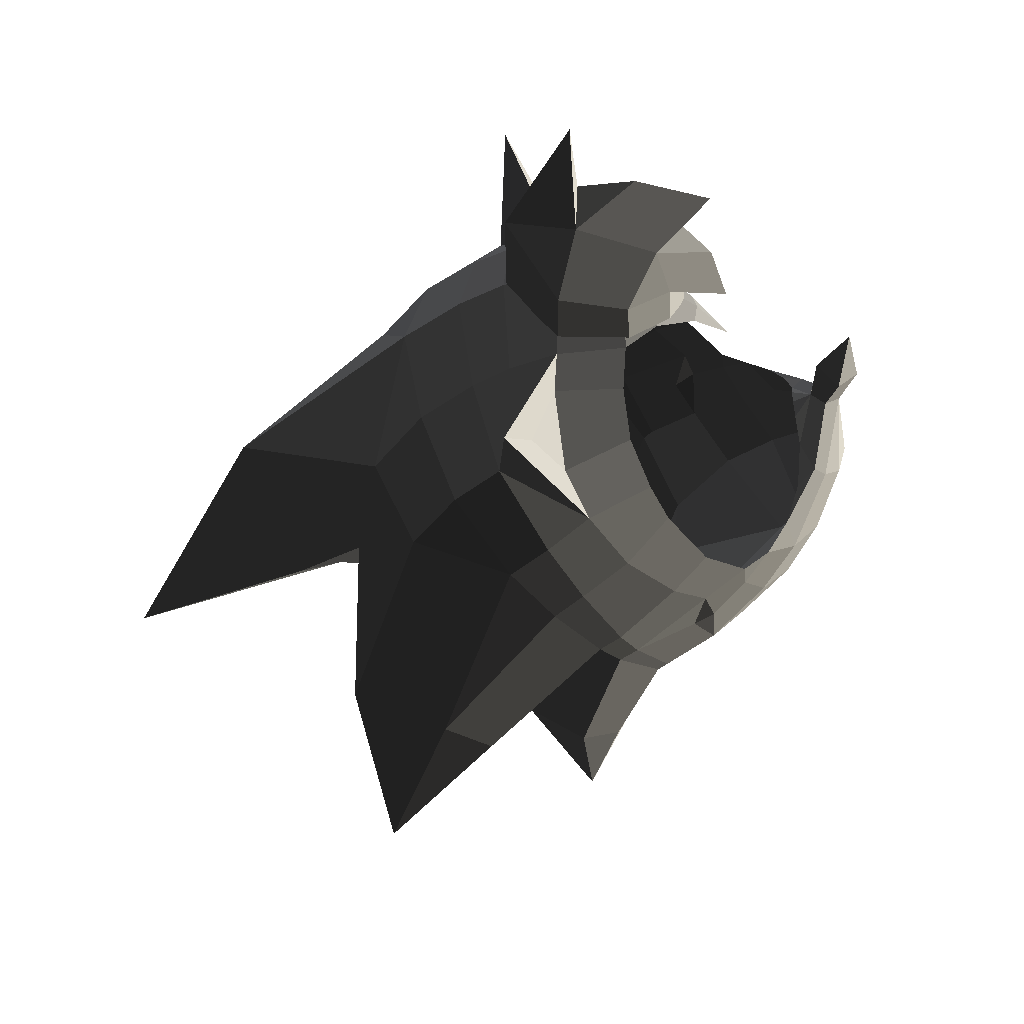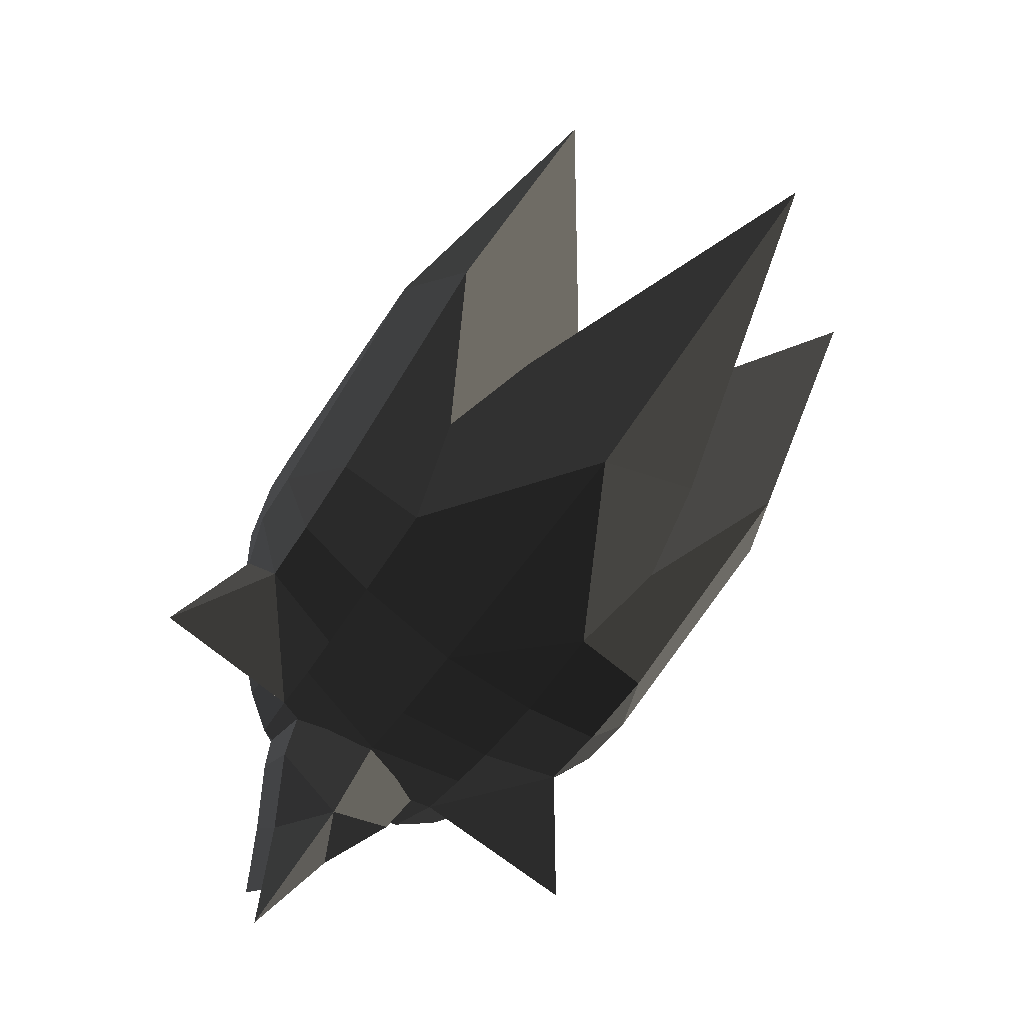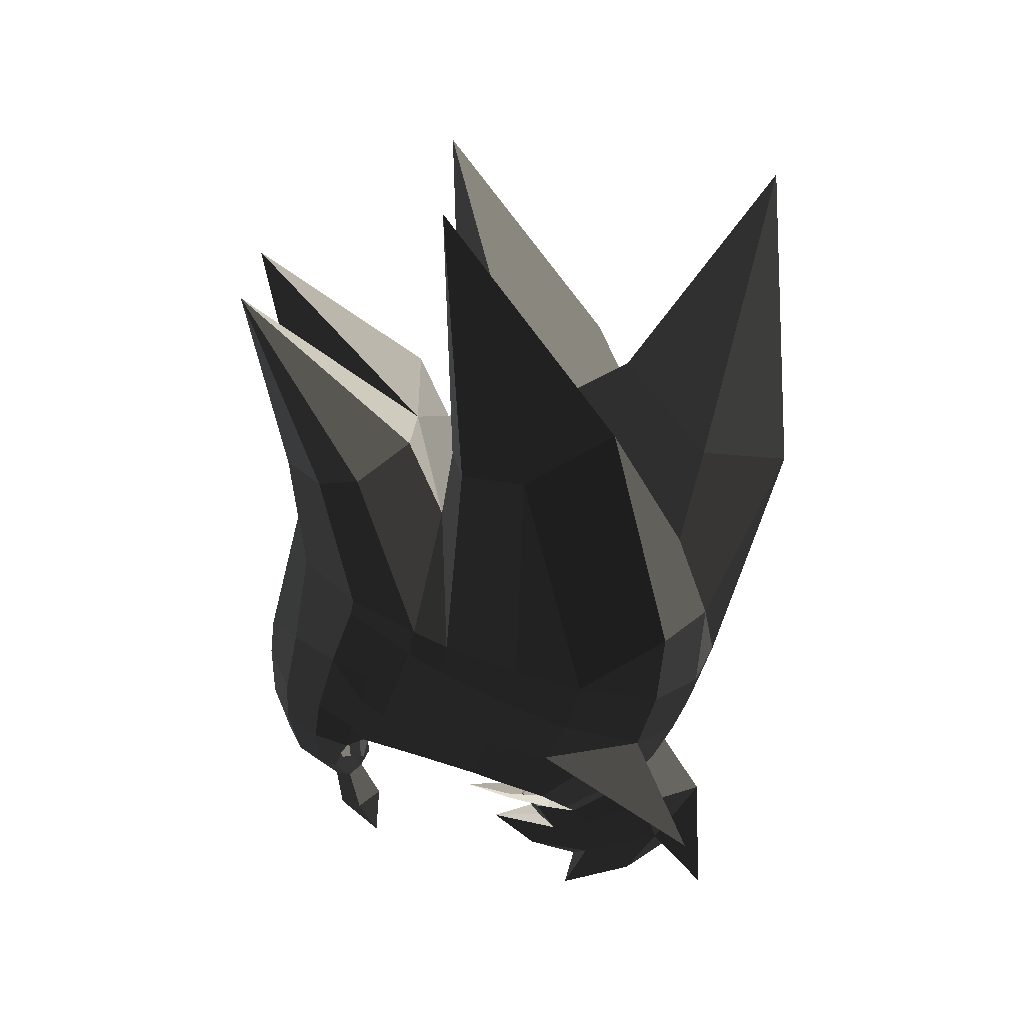
<metadata>
{"format":"obj","ext":"obj","renderer":"f3d","projection":"perspective","resolution":1024,"background":"white","views":[{"elev":-43.4,"azim":-136.6,"up":"+Y"},{"elev":-76.7,"azim":52.5,"up":"+Z"},{"elev":-68.7,"azim":74.5,"up":"+Y"}]}
</metadata>
<code>
v -0.2795 0.317 -0.1372
v -0.3367 0.254 -0.1311
v -0.3026 0.26 -0.0608
v -0.3026 0.26 -0.0608
v -0.4299 0.1372 -0.0916
v -0.4287 0.1509 -0.1332
v -0.3845 0.1795 -0.1423
v -0.3845 0.1795 -0.1423
v -0.423 0.0939 -0.1718
v -0.423 0.0939 -0.1718
v -0.5106 0.0289 -0.18
v -0.4893 0 -0.2027
v -0.4415 0.0405 -0.2047
v -0.4415 0.0405 -0.2047
v -0.4455 -0.0002 -0.2125
v -0.4455 -0.0002 -0.2125
v -0.4415 -0.0408 -0.2047
v -0.4415 -0.0408 -0.2047
v -0.423 -0.094 -0.1718
v -0.423 -0.094 -0.1718
v -0.5106 -0.0289 -0.18
v -0.4287 -0.151 -0.1332
v -0.3845 -0.1797 -0.1423
v -0.3845 -0.1797 -0.1423
v -0.3367 -0.2542 -0.1311
v -0.3367 -0.2542 -0.1311
v -0.4299 -0.1373 -0.0916
v -0.3026 -0.2601 -0.0608
v -0.2795 -0.3172 -0.1372
v -0.2795 -0.3172 -0.1372
v -0.1954 -0.3167 -0.0481
v -0.2058 -0.3597 -0.1333
v -0.2318 -0.3581 -0.1681
v -0.2318 -0.3581 -0.1681
v -0.113 -0.4005 -0.1354
v -0.1358 -0.4059 -0.1947
v -0.0572 -0.3989 -0.1376
v -0.0572 -0.3989 -0.1376
v 0.0574 -0.4547 -0.2082
v 0.0574 -0.4547 -0.2082
v 0.0404 -0.4739 -0.2865
v -0.1216 -0.4352 -0.2894
v -0.2186 -0.3955 -0.2911
v -0.2318 -0.3581 -0.1681
v -0.1156 -0.4469 -0.4403
v -0.2336 -0.3855 -0.4371
v -0.1321 -0.4209 -0.5835
v -0.2544 -0.3634 -0.5198
v -0.1614 -0.3735 -0.6909
v -0.2878 -0.3159 -0.621
v -0.231 -0.2597 -0.7984
v -0.336 -0.2498 -0.6955
v -0.2028 -0.4197 -0.8404
v -0.2028 -0.4197 -0.8404
v -0.1321 -0.4209 -0.5835
v -0.2242 -0.5056 -0.9459
v -0.0599 -0.3763 -0.7884
v -0.0599 -0.3763 -0.7884
v -0.0265 -0.4582 -0.6005
v -0.0265 -0.4582 -0.6005
v -0.1156 -0.4469 -0.4403
v 0.0058 -0.4777 -0.4518
v -0.1216 -0.4352 -0.2894
v 0.0404 -0.4739 -0.2865
v 0.1036 -0.4721 -0.285
v 0.0913 -0.4848 -0.451
v 0.0808 -0.4669 -0.6048
v -0.0265 -0.4582 -0.6005
v 0.5376 -0.5039 -0.3444
v 0.5376 -0.5039 -0.3444
v 0.1036 -0.4721 -0.285
v 0.5162 -0.4915 -0.2108
v 1.044 -0.3982 -0.0258
v 1.044 -0.3982 -0.0258
v 0.672 -0.4255 -0.514
v 0.672 -0.4255 -0.514
v 0.2165 -0.3947 -0.7713
v 0.0808 -0.4669 -0.6048
v 0.0647 -0.3845 -0.7963
v 0.0647 -0.3845 -0.7963
v -0.0599 -0.3763 -0.7884
v -0.0265 -0.4582 -0.6005
v 0.0629 -0.2141 -0.9079
v -0.0799 -0.2059 -0.8935
v 0.2165 -0.3947 -0.7713
v 0.2416 -0.2199 -0.8755
v 0.063 -0.0001 -0.9695
v 0.063 -0.0001 -0.9695
v 0.5892 -0.0001 -0.9858
v 0.5892 -0.0001 -0.9858
v 0.2416 0.2197 -0.8755
v 0.2416 0.2197 -0.8755
v 0.0629 0.214 -0.9079
v 0.0629 0.214 -0.9079
v -0.0799 0.2058 -0.8935
v -0.0931 -0.0001 -0.9541
v -0.0799 -0.2059 -0.8935
v 0.0629 -0.2141 -0.9079
v -0.2023 -0.0001 -0.9266
v -0.1683 -0.2001 -0.8713
v -0.0799 0.2058 -0.8935
v -0.1683 0.2 -0.8713
v -0.0599 0.3762 -0.7884
v -0.267 0.1948 -0.8291
v -0.2242 0.5054 -0.9459
v -0.2242 0.5054 -0.9459
v -0.1321 0.4207 -0.5835
v -0.1321 0.4207 -0.5835
v -0.0265 0.458 -0.6005
v -0.0265 0.458 -0.6005
v 0.0058 0.4775 -0.4518
v -0.1156 0.4468 -0.4403
v -0.2336 0.3854 -0.4371
v -0.2544 0.3633 -0.5198
v -0.1216 0.435 -0.2894
v -0.2186 0.3954 -0.2911
v -0.1358 0.4058 -0.1947
v -0.2318 0.358 -0.1681
v -0.113 0.4003 -0.1354
v -0.2058 0.3595 -0.1333
v -0.2795 0.317 -0.1372
v -0.2795 0.317 -0.1372
v -0.1954 0.3166 -0.0481
v -0.3026 0.26 -0.0608
v -0.113 0.4003 -0.1354
v -0.0435 0.3722 -0.0493
v -0.0572 0.3987 -0.1376
v -0.0572 0.3987 -0.1376
v -0.1358 0.4058 -0.1947
v -0.1358 0.4058 -0.1947
v 0.0574 0.4545 -0.2082
v 0.0574 0.4545 -0.2082
v -0.1216 0.435 -0.2894
v 0.0404 0.4738 -0.2865
v -0.1156 0.4468 -0.4403
v 0.0058 0.4775 -0.4518
v 0.0913 0.4847 -0.451
v 0.1036 0.472 -0.285
v -0.0265 0.458 -0.6005
v 0.0808 0.4668 -0.6048
v 0.5376 0.5037 -0.3444
v 0.5376 0.5037 -0.3444
v 0.5162 0.4914 -0.2108
v 0.1036 0.472 -0.285
v 1.044 0.3981 -0.0258
v 1.044 0.3981 -0.0258
v 0.5162 0.3604 -0.1862
v 0.5162 0.3604 -0.1862
v 0.5377 -0.0001 -0.3588
v 0.5377 -0.0001 -0.3588
v 0.3607 0.3312 -0.2021
v 0.3607 0.3312 -0.2021
v 0.1036 0.472 -0.285
v 0.5162 0.4914 -0.2108
v 0.1111 0.4516 -0.2066
v 0.1111 0.4516 -0.2066
v 0.0574 0.4545 -0.2082
v 0.0404 0.4738 -0.2865
v 0.1192 0.3879 -0.0584
v 0.0891 0.3891 -0.0603
v -0.0435 0.3722 -0.0493
v -0.0572 0.3987 -0.1376
v 0.1188 0.2308 0.0653
v -0.0669 0.2523 0.0449
v 0.1192 0.3879 -0.0584
v 0.1192 0.3879 -0.0584
v 0.3672 0.364 0.0832
v 0.3242 0.1693 0.1636
v 0.1835 0.1332 0.1104
v 0.1835 0.1332 0.1104
v 0.4565 -0.0001 -0.1061
v 0.4565 -0.0001 -0.1061
v 0.1835 -0.1333 0.1104
v 0.1835 -0.1333 0.1104
v -0.1629 -0.0001 0.1047
v -0.1629 -0.0001 0.1047
v -0.0669 0.2523 0.0449
v 0.1188 0.2308 0.0653
v -0.2389 -0.0001 0.0917
v -0.2146 0.2167 0.0344
v -0.1954 0.3166 -0.0481
v -0.0435 0.3722 -0.0493
v -0.3212 0.1604 0.0142
v -0.3026 0.26 -0.0608
v -0.4349 0.0926 -0.0393
v -0.4299 0.1372 -0.0916
v -0.5284 -0.0001 -0.1479
v -0.5284 -0.0001 -0.1479
v -0.44 -0.0001 -0.0071
v -0.44 -0.0001 -0.0071
v -0.4349 -0.0927 -0.0393
v -0.4349 -0.0927 -0.0393
v -0.4299 -0.1373 -0.0916
v -0.4299 -0.1373 -0.0916
v -0.4287 -0.151 -0.1332
v -0.5106 -0.0289 -0.18
v -0.5774 -0.0547 -0.2235
v -0.6053 -0.0004 -0.1815
v -0.6611 -0.0005 -0.2858
v -0.6611 -0.0005 -0.2858
v -0.5774 0.0535 -0.2235
v -0.5774 0.0535 -0.2235
v -0.5539 0 -0.2655
v -0.5539 0 -0.2655
v -0.5774 -0.0547 -0.2235
v -0.5774 -0.0547 -0.2235
v -0.5106 -0.0289 -0.18
v -0.4893 0 -0.2027
v -0.5106 0.0289 -0.18
v -0.5774 0.0535 -0.2235
v -0.5284 -0.0001 -0.1479
v -0.6053 -0.0004 -0.1815
v -0.4287 0.1509 -0.1332
v -0.4299 0.1372 -0.0916
v 0.1111 -0.4518 -0.2066
v 0.0574 -0.4547 -0.2082
v 0.1036 -0.4721 -0.285
v 0.0404 -0.4739 -0.2865
v 0.3607 -0.3313 -0.2021
v 0.3607 -0.3313 -0.2021
v 0.5162 -0.3605 -0.1862
v 0.5162 -0.4915 -0.2108
v 1.044 -0.3982 -0.0258
v 1.044 -0.3982 -0.0258
v 0.5377 -0.0001 -0.3588
v 0.5377 -0.0001 -0.3588
v 0.3607 -0.3313 -0.2021
v 0.3607 -0.3313 -0.2021
v 0.4565 -0.0001 -0.1061
v 0.4565 -0.0001 -0.1061
v 0.3607 0.3312 -0.2021
v 0.3607 0.3312 -0.2021
v 0.4994 0.3212 -0.0895
v 0.4994 0.3212 -0.0895
v 0.692 0.2058 0.3566
v 0.692 0.2058 0.3566
v 0.3242 0.1693 0.1636
v 0.3242 0.1693 0.1636
v 0.3672 0.364 0.0832
v 0.3672 0.364 0.0832
v 0.4102 0.405 0.0027
v 0.4102 0.405 0.0027
v 0.4994 0.3212 -0.0895
v 0.4994 0.3212 -0.0895
v 0.1111 0.4516 -0.2066
v 0.3607 0.3312 -0.2021
v 0.3672 0.364 0.0832
v 0.1192 0.3879 -0.0584
v -0.44 -0.0001 -0.0071
v -0.342 -0.0001 0.058
v -0.4349 0.0926 -0.0393
v -0.3212 0.1604 0.0142
v -0.2146 0.2167 0.0344
v -0.2389 -0.0001 0.0917
v -0.2146 -0.2168 0.0344
v -0.3212 -0.1605 0.0142
v -0.4349 -0.0927 -0.0393
v -0.44 -0.0001 -0.0071
v -0.3026 -0.2601 -0.0608
v -0.4299 -0.1373 -0.0916
v -0.2146 -0.2168 0.0344
v -0.1954 -0.3167 -0.0481
v -0.0669 -0.2524 0.0449
v -0.0435 -0.3723 -0.0493
v -0.2389 -0.0001 0.0917
v -0.1629 -0.0001 0.1047
v 0.1835 -0.1333 0.1104
v 0.1188 -0.231 0.0653
v 0.3242 -0.1694 0.1636
v 0.3242 -0.1694 0.1636
v 0.4565 -0.0001 -0.1061
v 0.4565 -0.0001 -0.1061
v 0.692 -0.2059 0.3566
v 0.692 -0.2059 0.3566
v 0.3672 -0.3641 0.0832
v 0.3672 -0.3641 0.0832
v 0.4102 -0.4051 0.0027
v 0.4102 -0.4051 0.0027
v 0.4994 -0.3213 -0.0895
v 0.4994 -0.3213 -0.0895
v 0.4565 -0.0001 -0.1061
v 0.4565 -0.0001 -0.1061
v 0.3607 -0.3313 -0.2021
v 0.3607 -0.3313 -0.2021
v 0.1111 -0.4518 -0.2066
v 0.4102 -0.4051 0.0027
v 0.1192 -0.388 -0.0584
v 0.3672 -0.3641 0.0832
v 0.1188 -0.231 0.0653
v 0.3242 -0.1694 0.1636
v 0.0891 -0.3892 -0.0603
v 0.0891 -0.3892 -0.0603
v -0.0435 -0.3723 -0.0493
v -0.0669 -0.2524 0.0449
v 0.0574 -0.4547 -0.2082
v -0.0572 -0.3989 -0.1376
v -0.113 -0.4005 -0.1354
v -0.113 -0.4005 -0.1354
v -0.2058 -0.3597 -0.1333
v -0.1954 -0.3167 -0.0481
v 0.1192 -0.388 -0.0584
v 0.0891 -0.3892 -0.0603
v 0.1111 -0.4518 -0.2066
v 0.0574 -0.4547 -0.2082
v -0.3087 -0.0001 -0.8643
v -0.267 0.1948 -0.8291
v -0.2023 -0.0001 -0.9266
v -0.1683 0.2 -0.8713
v -0.267 -0.1949 -0.8291
v -0.1683 -0.2001 -0.8713
v -0.0599 -0.3763 -0.7884
v -0.0799 -0.2059 -0.8935
v -0.2242 -0.5056 -0.9459
v -0.2242 -0.5056 -0.9459
v -0.231 -0.2597 -0.7984
v -0.2028 -0.4197 -0.8404
v -0.3773 -0.1804 -0.7315
v -0.336 -0.2498 -0.6955
v -0.3087 -0.0001 -0.8643
v -0.4118 -0.0001 -0.7661
v -0.4501 -0.0001 -0.692
v -0.4251 -0.1055 -0.6796
v -0.3773 0.1802 -0.7315
v -0.425 0.1071 -0.6796
v -0.3087 -0.0001 -0.8643
v -0.267 0.1948 -0.8291
v -0.231 0.2595 -0.7984
v -0.336 0.2503 -0.6955
v -0.2242 0.5054 -0.9459
v -0.2028 0.4196 -0.8404
v -0.1614 0.3734 -0.6909
v -0.1614 0.3734 -0.6909
v -0.2879 0.3157 -0.621
v -0.336 0.2503 -0.6955
v -0.1321 0.4207 -0.5835
v -0.2544 0.3633 -0.5198
v -0.2028 0.4196 -0.8404
v -0.2242 0.5054 -0.9459
v 0.0647 0.3843 -0.7963
v 0.0629 0.214 -0.9079
v -0.0599 0.3762 -0.7884
v -0.0799 0.2058 -0.8935
v 0.0808 0.4668 -0.6048
v -0.0265 0.458 -0.6005
v 0.2165 0.3945 -0.7713
v 0.2165 0.3945 -0.7713
v 0.0629 0.214 -0.9079
v 0.2416 0.2197 -0.8755
v 0.4202 0.271 -0.7517
v 0.672 0.4254 -0.514
v 0.5376 0.5037 -0.3444
v 0.0808 0.4668 -0.6048
v 1.044 0.3981 -0.0258
v 1.044 0.3981 -0.0258
v 0.4202 0.271 -0.7517
v 0.5377 -0.0001 -0.3588
v 0.6219 0.2193 -0.7522
v 0.7191 -0.0001 -0.5519
v 0.2416 0.2197 -0.8755
v 0.5892 -0.0001 -0.9858
v 1.243 -0.0001 -0.7509
v 1.243 -0.0001 -0.7509
v 0.7191 -0.0001 -0.5519
v 0.7191 -0.0001 -0.5519
v 0.6219 -0.2195 -0.7522
v 0.6219 -0.2195 -0.7522
v 0.5892 -0.0001 -0.9858
v 0.5892 -0.0001 -0.9858
v 0.2416 -0.2199 -0.8755
v 0.4202 -0.2711 -0.7517
v 0.5377 -0.0001 -0.3588
v 0.7191 -0.0001 -0.5519
v 0.672 -0.4255 -0.514
v 1.044 -0.3982 -0.0258
v 0.2416 -0.2199 -0.8755
v 0.2165 -0.3947 -0.7713
v -0.4602 -0.0403 -0.5881
v -0.4716 -0.0001 -0.4815
v -0.4708 -0.0001 -0.5893
v -0.4708 -0.0001 -0.5893
v -0.4603 0.0395 -0.5881
v -0.4603 0.0395 -0.5881
v -0.4501 -0.0001 -0.692
v -0.425 0.1071 -0.6796
v -0.4602 -0.0403 -0.5881
v -0.4251 -0.1055 -0.6796
v -0.3026 0.26 -0.0608
v -0.3212 0.1604 0.0142
v -0.1954 0.3166 -0.0481
v -0.2146 0.2167 0.0344
v -0.2795 0.317 -0.1372
v -0.2058 0.3595 -0.1333
v -0.113 0.4003 -0.1354
v -0.0435 0.3722 -0.0493
v -0.0572 0.3987 -0.1376
v -0.0572 0.3987 -0.1376
v -0.5062 0 -0.68
v -0.4604 0 -0.6211
v -0.4931 0.0764 -0.7145
v -0.4455 0.0744 -0.6557
v -0.5398 0 -0.5724
v -0.5398 0 -0.5724
v -0.4931 -0.0764 -0.7145
v -0.4931 -0.0764 -0.7145
v -0.4604 0 -0.6211
v -0.4455 -0.0744 -0.6557
v -0.3867 -0.1553 -0.7299
v -0.4278 -0.1368 -0.7791
v -0.5399 -0.0714 -0.8125
v -0.5399 -0.0714 -0.8125
v -0.591 0 -0.6858
v -0.5398 0 -0.5724
v -0.5924 0 -0.797
v -0.5924 0 -0.797
v -0.5399 0.0714 -0.8125
v -0.5399 0.0714 -0.8125
v -0.682 0 -0.7995
v -0.682 0 -0.7995
v -0.5399 -0.0714 -0.8125
v -0.5399 -0.0714 -0.8125
v -0.4551 -0.0652 -0.9725
v -0.597 0 -0.9432
v -0.5005 0 -1.015
v -0.5005 0 -1.015
v -0.4551 0.0653 -0.9725
v -0.4551 0.0653 -0.9725
v -0.586 0 -1.134
v -0.586 0 -1.134
v -0.4551 -0.0652 -0.9725
v -0.4551 -0.0652 -0.9725
v -0.3233 0 -1.05
v -0.3233 0 -1.05
v -0.4551 0.0653 -0.9725
v -0.4551 0.0653 -0.9725
v -0.3363 0.1348 -0.8991
v -0.3363 0.1348 -0.8991
v -0.1953 0 -0.9091
v -0.276 0.1526 -0.834
v -0.3867 0.1553 -0.7299
v -0.4278 0.1368 -0.7791
v -0.4455 0.0744 -0.6557
v -0.4931 0.0764 -0.7145
v -0.5399 0.0714 -0.8125
v -0.5399 0.0714 -0.8125
v -0.5398 0 -0.5724
v -0.591 0 -0.6858
v -0.5399 0.0714 -0.8125
v -0.4278 0.1368 -0.7791
v -0.4551 0.0653 -0.9725
v -0.3363 0.1348 -0.8991
v -0.682 0 -0.7995
v -0.597 0 -0.9432
v -0.3363 -0.1348 -0.8991
v -0.4278 -0.1368 -0.7791
v -0.4551 -0.0652 -0.9725
v -0.5399 -0.0714 -0.8125
v -0.3233 0 -1.05
v -0.3233 0 -1.05
v -0.276 -0.1526 -0.834
v -0.1953 0 -0.9091
v -0.4278 -0.1368 -0.7791
v -0.3867 -0.1553 -0.7299
g Group_001
f 1 2 3
f 3 2 6 5
f 6 2 7
f 6 7 9
f 6 9 12 11
f 12 9 13
f 12 13 15
f 12 15 17
f 12 17 19
f 12 19 22 21
f 22 19 23
f 22 23 25
f 22 25 28 27
f 28 25 29
f 28 29 32 31
f 32 29 33
f 32 33 36 35
f 35 36 37
f 37 36 39
f 39 36 42 41
f 42 36 44 43
f 42 43 46 45
f 45 46 48 47
f 47 48 50 49
f 49 50 52 51
f 49 51 53
f 49 53 56 55
f 55 56 57
f 55 57 59
f 55 59 62 61
f 61 62 64 63
f 64 62 66 65
f 66 62 68 67
f 66 67 69
f 66 69 72 71
f 72 69 73
f 73 69 75
f 75 69 78 77
f 77 78 79
f 79 78 82 81
f 79 81 84 83
f 79 83 86 85
f 86 83 87
f 86 87 89
f 89 87 91
f 91 87 93
f 93 87 96 95
f 96 87 98 97
f 96 97 100 99
f 96 99 102 101
f 101 102 104 103
f 103 104 105
f 103 105 107
f 103 107 109
f 109 107 112 111
f 112 107 114 113
f 112 113 116 115
f 115 116 118 117
f 117 118 120 119
f 120 118 121
f 120 121 124 123
f 120 123 126 125
f 125 126 127
f 125 127 129
f 129 127 131
f 129 131 134 133
f 133 134 136 135
f 136 134 138 137
f 136 137 140 139
f 140 137 141
f 141 137 144 143
f 141 143 145
f 145 143 147
f 145 147 149
f 149 147 151
f 151 147 154 153
f 151 153 155
f 155 153 158 157
f 155 157 160 159
f 160 157 162 161
f 160 161 164 163
f 160 163 165
f 165 163 168 167
f 168 163 169
f 168 169 171
f 171 169 173
f 173 169 175
f 175 169 178 177
f 175 177 180 179
f 180 177 182 181
f 180 181 184 183
f 183 184 186 185
f 185 186 187
f 185 187 189
f 189 187 191
f 191 187 193
f 193 187 196 195
f 196 187 198 197
f 197 198 199
f 199 198 201
f 199 201 203
f 199 203 205
f 205 203 208 207
f 208 203 210 209
f 209 210 212 211
f 209 211 214 213
g Group_002
f 215 216 218 217
f 215 217 219
f 219 217 222 221
f 221 222 223
f 221 223 225
f 221 225 227
f 227 225 229
f 229 225 231
f 229 231 233
f 229 233 235
f 229 235 237
f 237 235 239
f 239 235 241
f 241 235 243
f 241 243 246 245
f 241 245 248 247
g Group_003
f 249 250 252 251
f 252 250 254 253
f 254 250 256 255
f 256 250 258 257
f 256 257 260 259
f 256 259 262 261
f 261 262 264 263
f 261 263 266 265
f 266 263 268 267
f 267 268 269
f 267 269 271
f 271 269 273
f 273 269 275
f 273 275 277
f 273 277 279
f 273 279 281
f 281 279 283
f 283 279 286 285
f 285 286 288 287
f 287 288 290 289
f 287 289 291
f 291 289 294 293
f 291 293 296 295
f 296 293 297
f 297 293 300 299
g Group_004
f 301 302 304 303
g Group_005
f 305 306 308 307
f 305 307 310 309
f 309 310 312 311
f 309 311 313
f 309 313 316 315
f 309 315 318 317
f 309 317 320 319
f 320 317 322 321
f 320 321 324 323
f 320 323 326 325
f 326 323 328 327
f 326 327 330 329
f 330 327 331
f 331 327 334 333
f 331 333 336 335
f 331 335 338 337
g Group_006
f 339 340 342 341
f 339 341 344 343
f 339 343 345
f 339 345 348 347
f 348 345 350 349
f 350 345 352 351
f 350 351 353
f 350 353 356 355
f 355 356 358 357
f 355 357 360 359
f 360 357 361
f 361 357 363
f 361 363 365
f 361 365 367
f 367 365 370 369
f 370 365 372 371
f 370 371 374 373
f 370 373 376 375
g Group_007
f 377 378 379
f 379 378 381
f 379 381 384 383
f 379 383 386 385
g Group_008
f 387 388 390 389
f 387 389 392 391
f 392 389 394 393
f 393 394 395
g Group_009
f 397 398 400 399
f 397 399 401
f 397 401 403
f 397 403 406 405
f 406 403 408 407
f 408 403 409
f 409 403 412 411
f 409 411 413
f 413 411 415
f 413 415 417
f 413 417 419
f 419 417 422 421
f 421 422 423
f 423 422 425
f 423 425 427
f 423 427 429
f 429 427 431
f 431 427 433
f 431 433 435
f 431 435 438 437
f 438 435 440 439
f 439 440 442 441
f 442 440 443
f 442 443 446 445
g Group_010
f 447 448 450 449
f 447 449 452 451
g Group_011
f 453 454 456 455
f 453 455 457
f 453 457 460 459
f 453 459 462 461

</code>
